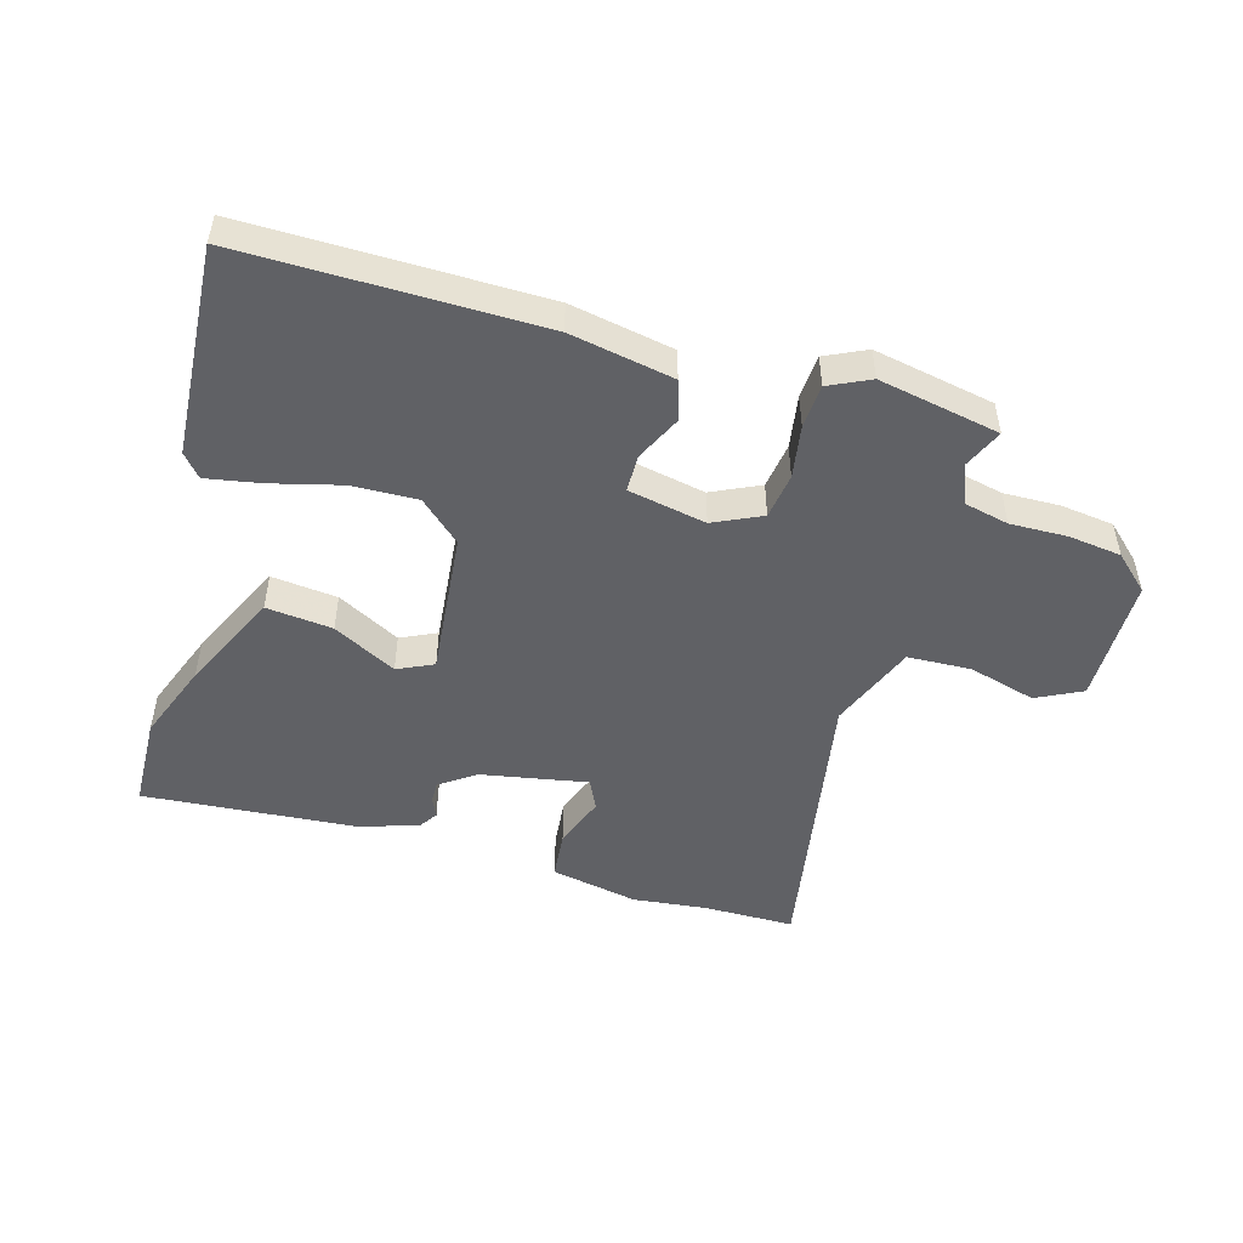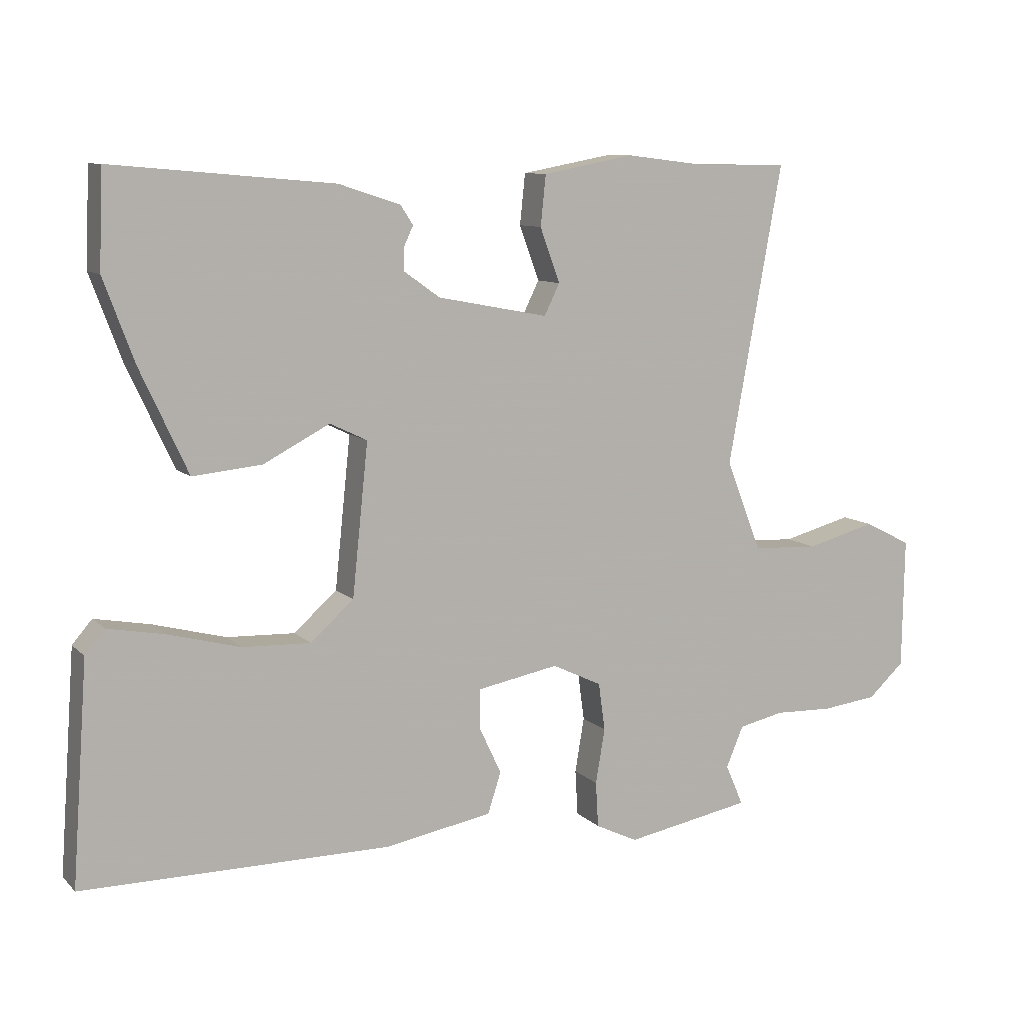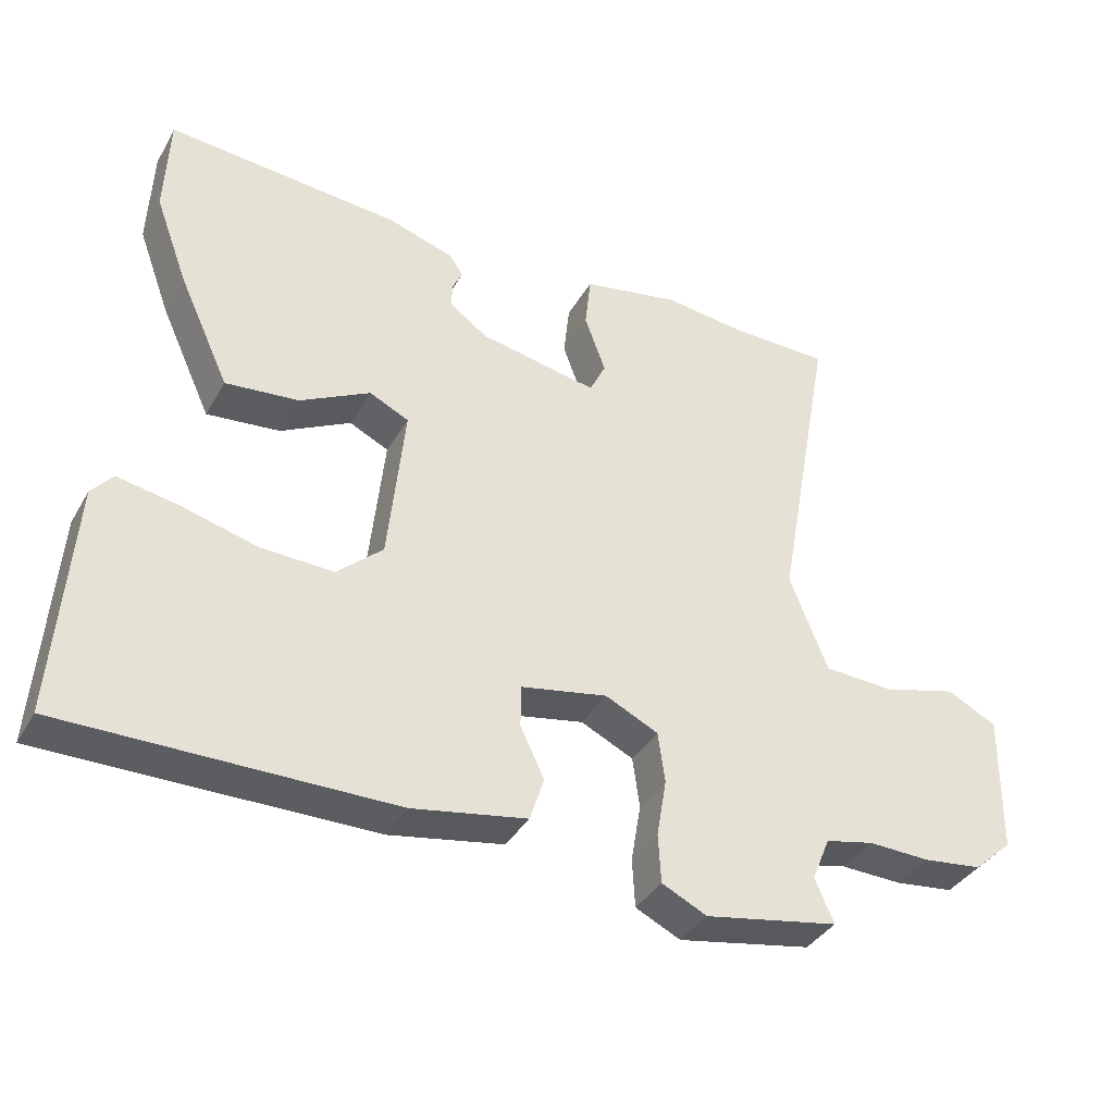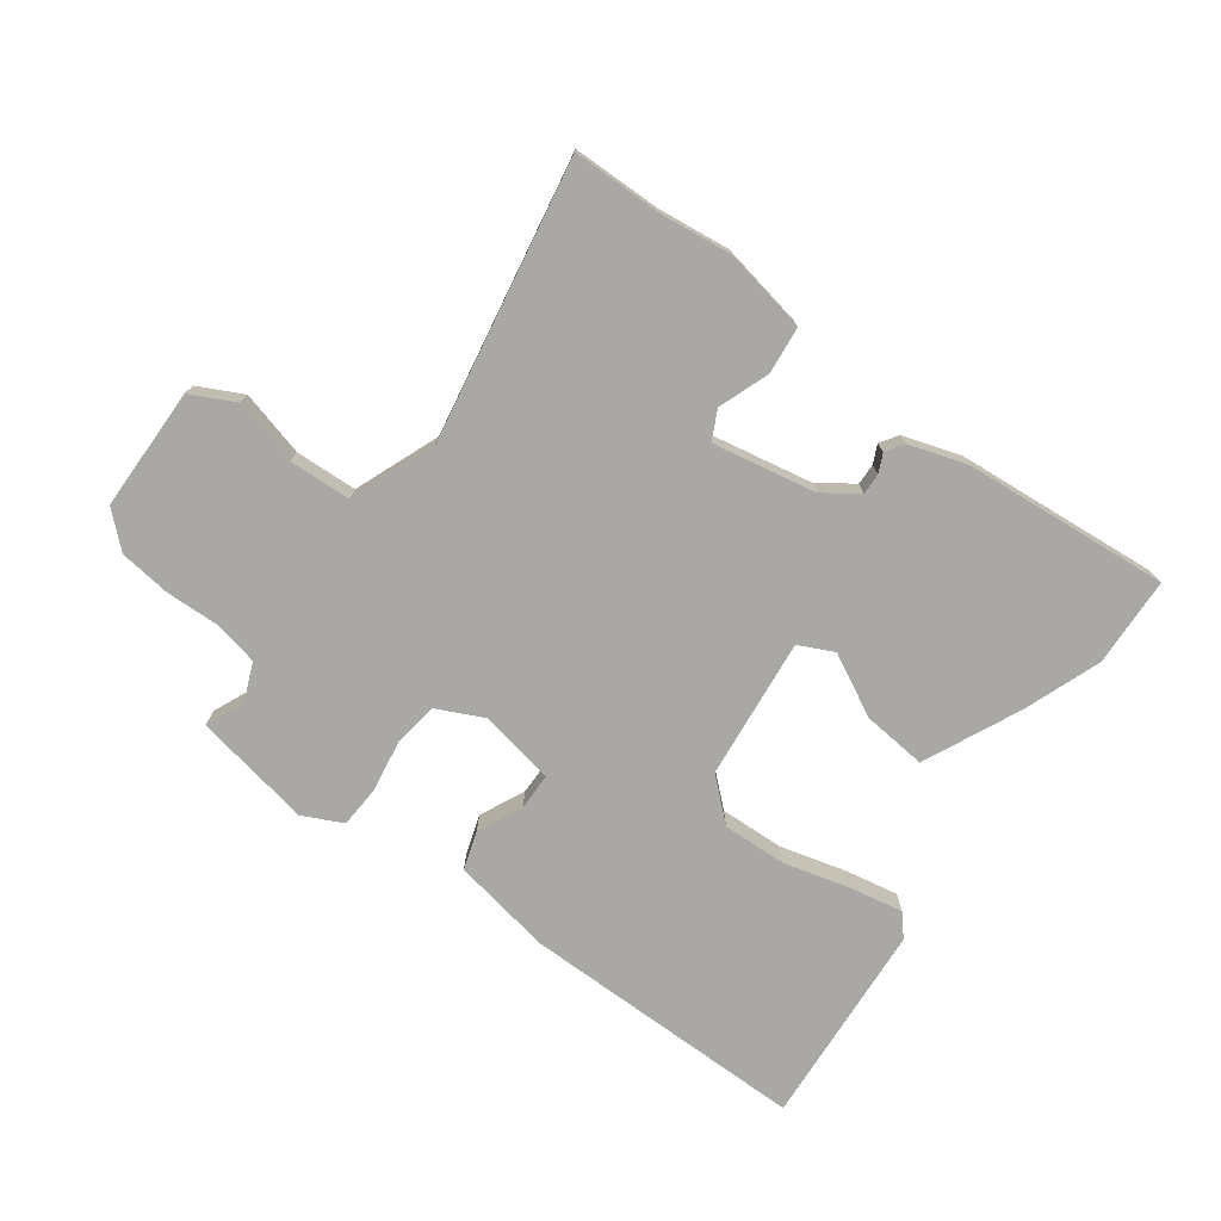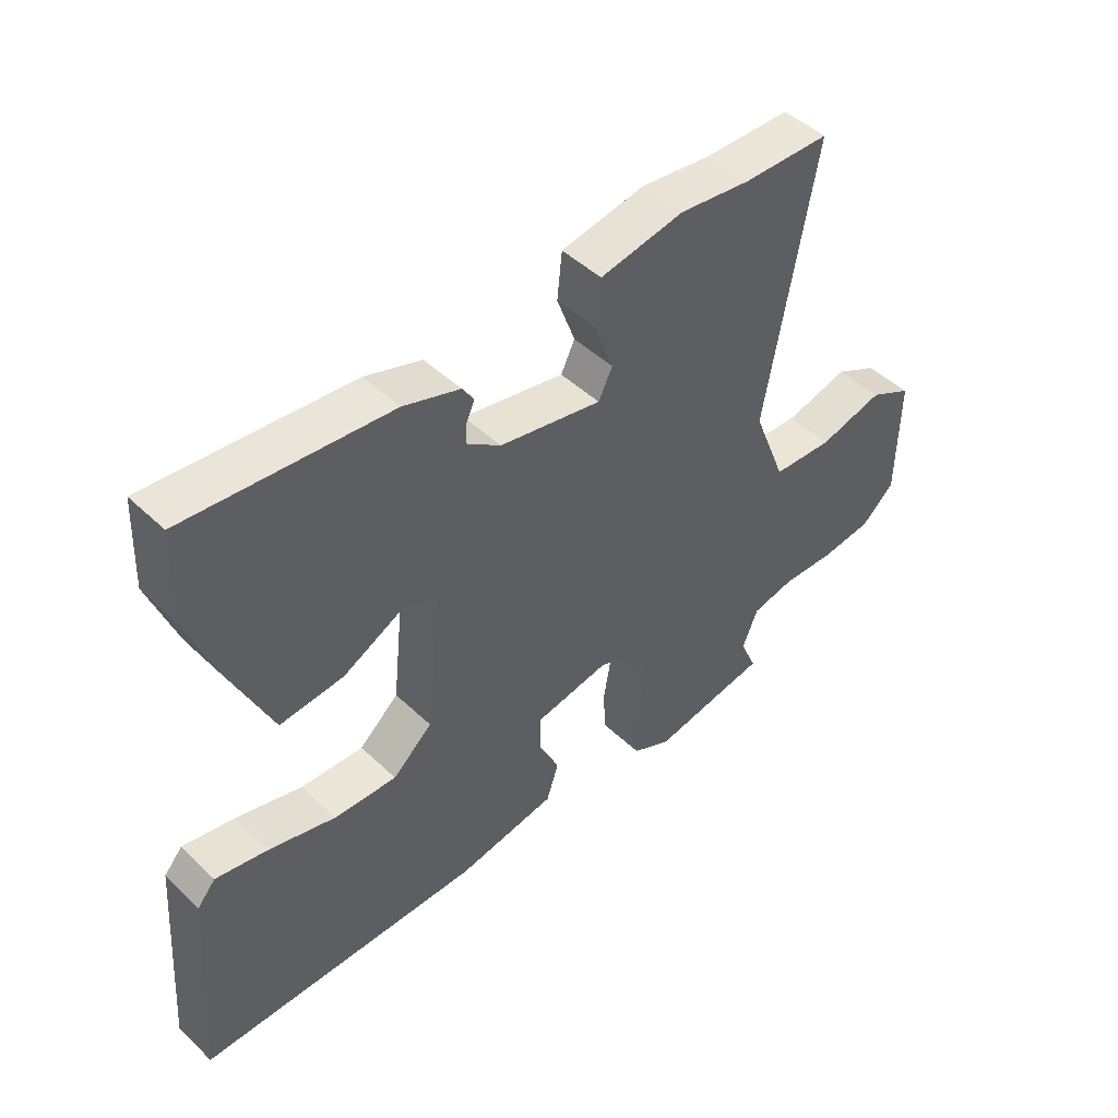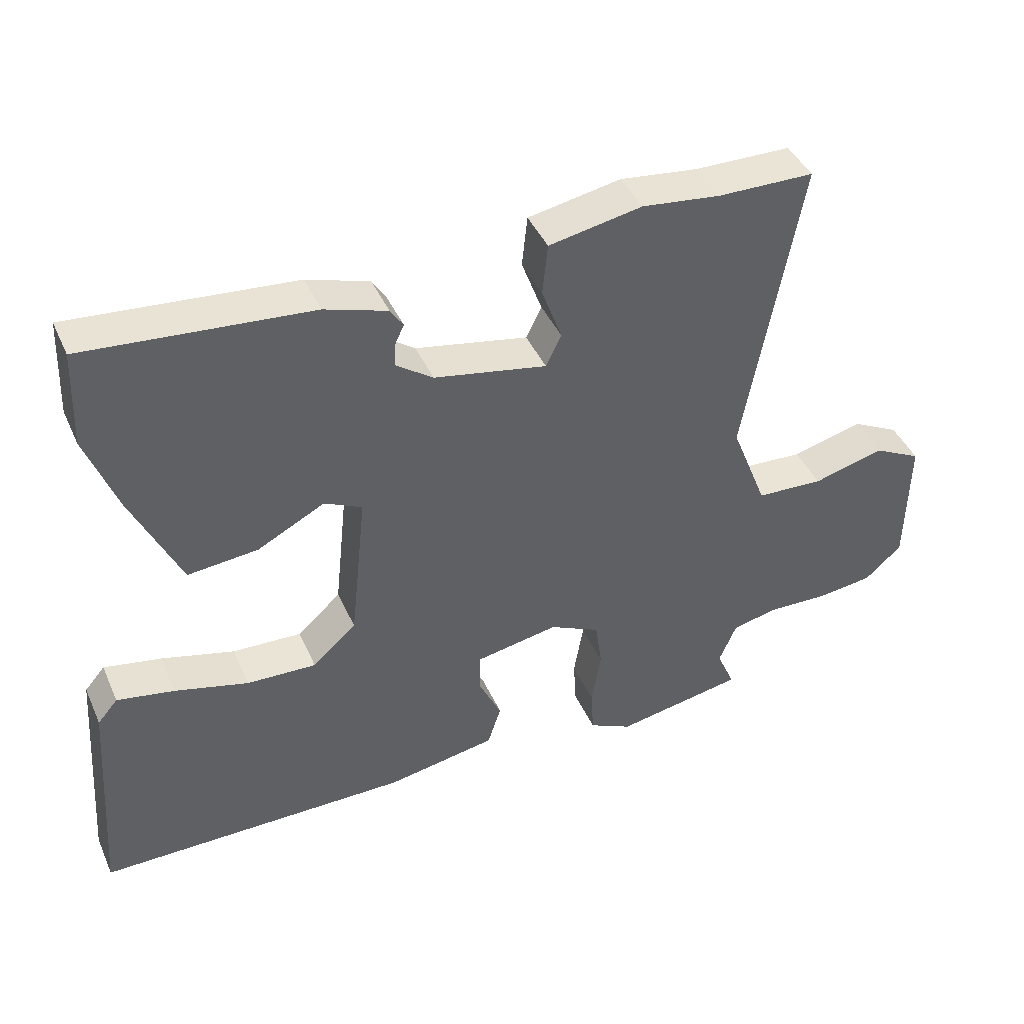
<metadata>
{"format":"obj","ext":"obj","renderer":"f3d","projection":"perspective","resolution":1024,"background":"white","views":[{"elev":-49.6,"azim":163.5,"up":"+Y"},{"elev":9.6,"azim":154.9,"up":"+Z"},{"elev":-37.1,"azim":153.4,"up":"+Z"},{"elev":-75.0,"azim":-36.3,"up":"+Y"},{"elev":46.6,"azim":137.1,"up":"+Z"},{"elev":42.6,"azim":157.1,"up":"+Z"}]}
</metadata>
<code>
v -0.55 0.07 0.499
v -0.407 0.07 0.501
v -0.291 0.07 0.515
v -0.153 0.07 0.489
v -0.145 0.07 0.413
v -0.175 0.07 0.331
v -0.152 0.07 0.284
v 0.015 0.07 0.316
v 0.07 0.07 0.355
v 0.069 0.07 0.389
v 0.055 0.07 0.419
v 0.074 0.07 0.448
v 0.167 0.07 0.478
v 0.5 0.07 0.507
v 0.506 0.07 0.362
v 0.46 0.07 0.238
v 0.388 0.07 0.082
v 0.284 0.07 0.092
v 0.184 0.07 0.144
v 0.128 0.07 0.117
v 0.152 0.07 -0.111
v 0.217 0.07 -0.169
v 0.32 0.07 -0.165
v 0.429 0.07 -0.136
v 0.514 0.07 -0.12
v 0.544 0.07 -0.155
v 0.568 0.07 -0.487
v 0.103 0.07 -0.487
v -0.06 0.07 -0.458
v -0.08 0.07 -0.396
v -0.046 0.07 -0.324
v -0.047 0.07 -0.265
v -0.17 0.07 -0.242
v -0.245 0.07 -0.278
v -0.255 0.07 -0.35
v -0.241 0.07 -0.433
v -0.245 0.07 -0.502
v -0.309 0.07 -0.533
v -0.5 0.07 -0.498
v -0.473 0.07 -0.436
v -0.499 0.07 -0.374
v -0.568 0.07 -0.359
v -0.657 0.07 -0.362
v -0.741 0.07 -0.352
v -0.796 0.07 -0.302
v -0.799 0.07 -0.103
v -0.728 0.07 -0.067
v -0.622 0.07 -0.095
v -0.522 0.07 -0.09
v -0.468 0.07 0.047
v -0.55 0 0.499
v -0.407 0 0.501
v -0.291 0 0.515
v -0.153 0 0.489
v -0.145 0 0.413
v -0.175 0 0.331
v -0.152 0 0.284
v 0.015 0 0.316
v 0.07 0 0.355
v 0.069 0 0.389
v 0.055 0 0.419
v 0.074 0 0.448
v 0.167 0 0.478
v 0.5 0 0.507
v 0.506 0 0.362
v 0.46 0 0.238
v 0.388 0 0.082
v 0.284 0 0.092
v 0.184 0 0.144
v 0.128 0 0.117
v 0.152 0 -0.111
v 0.217 0 -0.169
v 0.32 0 -0.165
v 0.429 0 -0.136
v 0.514 0 -0.12
v 0.544 0 -0.155
v 0.568 0 -0.487
v 0.103 0 -0.487
v -0.06 0 -0.458
v -0.08 0 -0.396
v -0.046 0 -0.324
v -0.047 0 -0.265
v -0.17 0 -0.242
v -0.245 0 -0.278
v -0.255 0 -0.35
v -0.241 0 -0.433
v -0.245 0 -0.502
v -0.309 0 -0.533
v -0.5 0 -0.498
v -0.473 0 -0.436
v -0.499 0 -0.374
v -0.568 0 -0.359
v -0.657 0 -0.362
v -0.741 0 -0.352
v -0.796 0 -0.302
v -0.799 0 -0.103
v -0.728 0 -0.067
v -0.622 0 -0.095
v -0.522 0 -0.09
v -0.468 0 0.047
f 45 46 47 48
f 45 48 49
f 42 43 44 45
f 41 42 45 49
f 40 41 49 50
f 38 39 40
f 35 36 37 38
f 34 35 38 40
f 28 29 30 31
f 28 31 32
f 27 28 32
f 26 27 32
f 23 24 25 26
f 23 26 32 33
f 16 17 18 19
f 14 15 16 19
f 14 19 20
f 13 14 20
f 10 11 12 13
f 9 10 13 20
f 8 9 20 21
f 3 4 5 6
f 2 3 6 7
f 50 1 2 7
f 34 40 50 7
f 33 34 7 8
f 22 23 33
f 21 22 33
f 8 21 33
f 98 97 96 95
f 99 98 95
f 95 94 93 92
f 99 95 92 91
f 100 99 91 90
f 90 89 88
f 88 87 86 85
f 90 88 85 84
f 81 80 79 78
f 82 81 78
f 82 78 77
f 82 77 76
f 76 75 74 73
f 83 82 76 73
f 69 68 67 66
f 69 66 65 64
f 70 69 64
f 70 64 63
f 63 62 61 60
f 70 63 60 59
f 71 70 59 58
f 56 55 54 53
f 57 56 53 52
f 57 52 51 100
f 57 100 90 84
f 58 57 84 83
f 83 73 72
f 83 72 71
f 83 71 58
f 1 51 52 2
f 2 52 53 3
f 3 53 54 4
f 4 54 55 5
f 5 55 56 6
f 6 56 57 7
f 7 57 58 8
f 8 58 59 9
f 9 59 60 10
f 10 60 61 11
f 11 61 62 12
f 12 62 63 13
f 13 63 64 14
f 14 64 65 15
f 15 65 66 16
f 16 66 67 17
f 17 67 68 18
f 18 68 69 19
f 19 69 70 20
f 20 70 71 21
f 21 71 72 22
f 22 72 73 23
f 23 73 74 24
f 24 74 75 25
f 25 75 76 26
f 26 76 77 27
f 27 77 78 28
f 28 78 79 29
f 29 79 80 30
f 30 80 81 31
f 31 81 82 32
f 32 82 83 33
f 33 83 84 34
f 34 84 85 35
f 35 85 86 36
f 36 86 87 37
f 37 87 88 38
f 38 88 89 39
f 39 89 90 40
f 40 90 91 41
f 41 91 92 42
f 42 92 93 43
f 43 93 94 44
f 44 94 95 45
f 45 95 96 46
f 46 96 97 47
f 47 97 98 48
f 48 98 99 49
f 49 99 100 50
f 50 100 51 1

</code>
